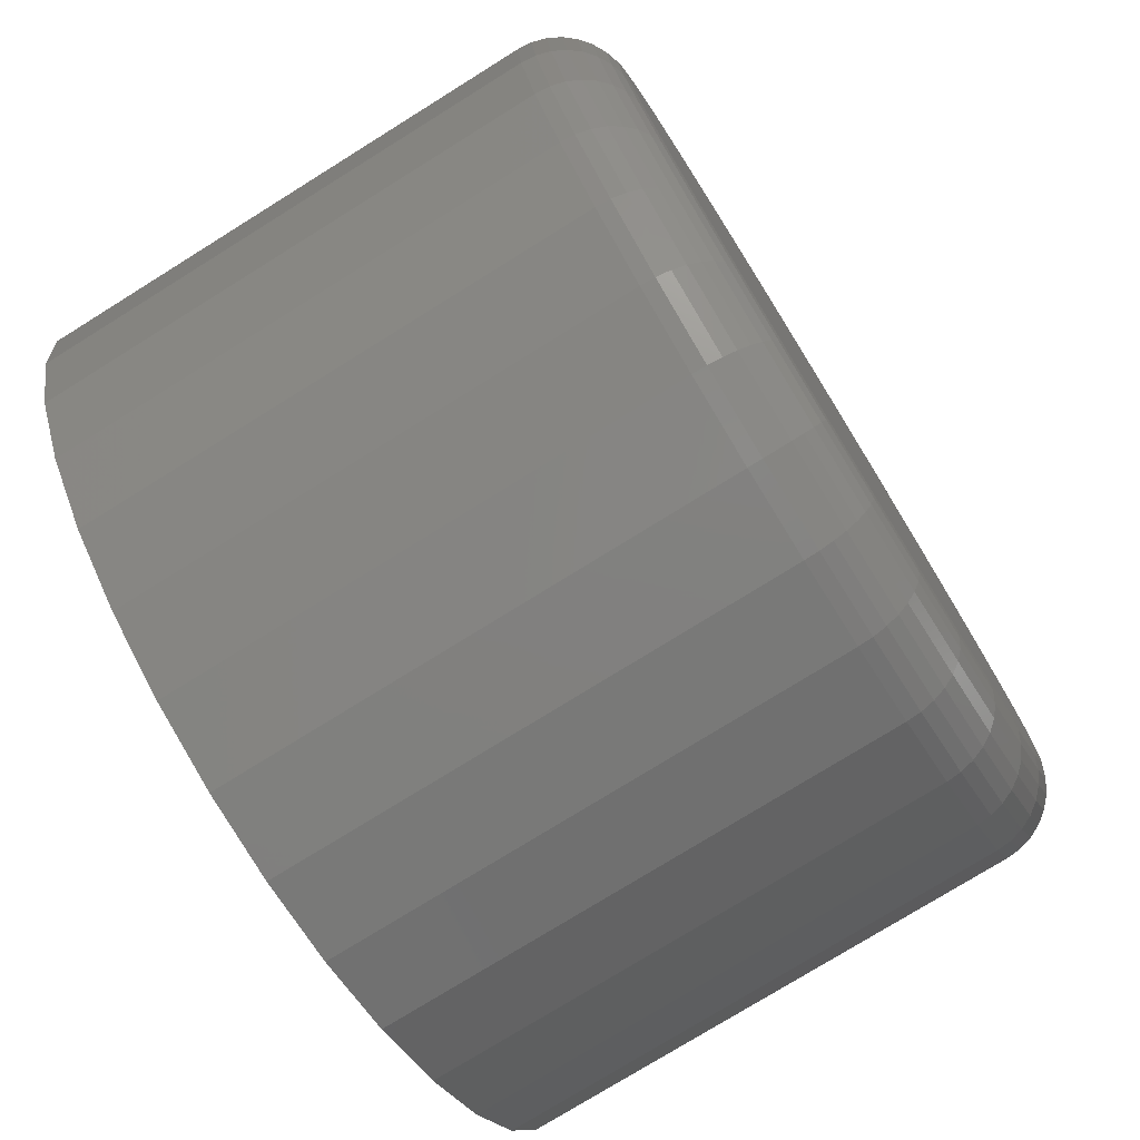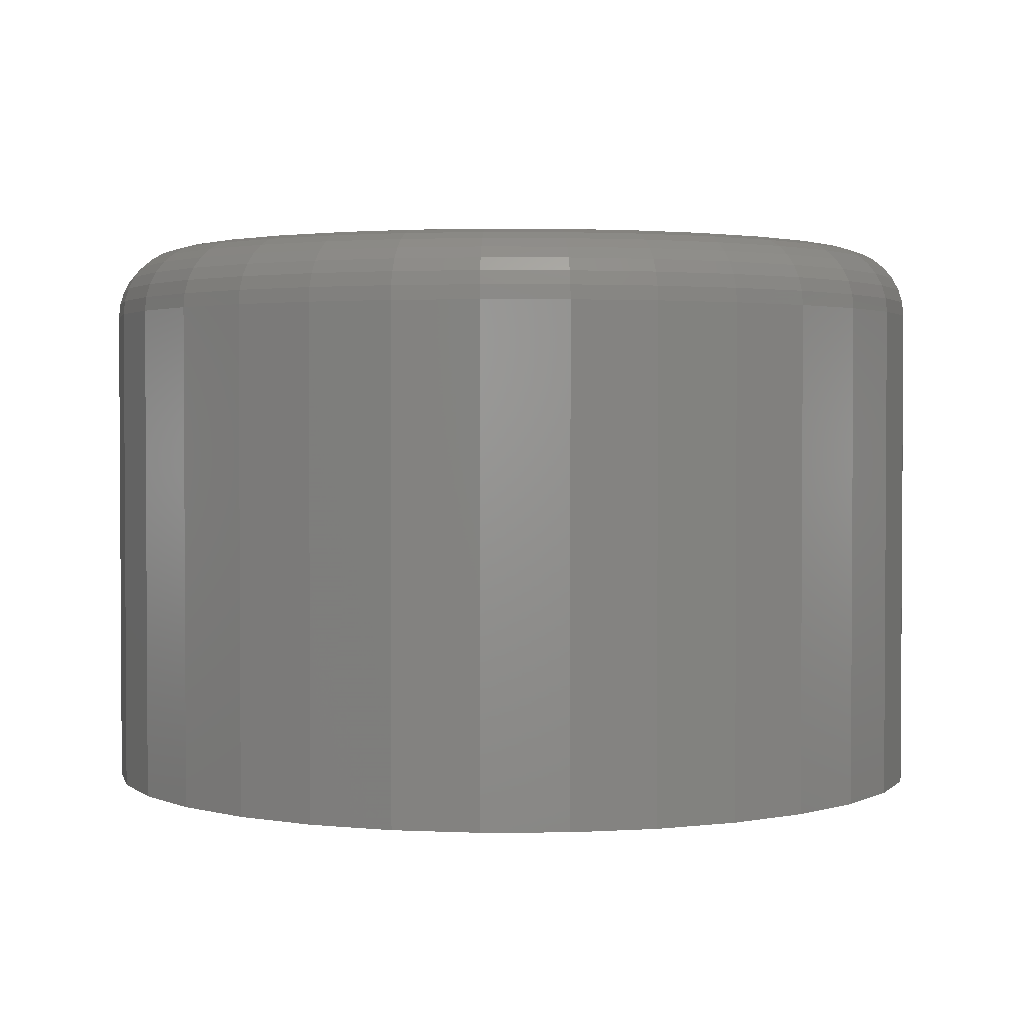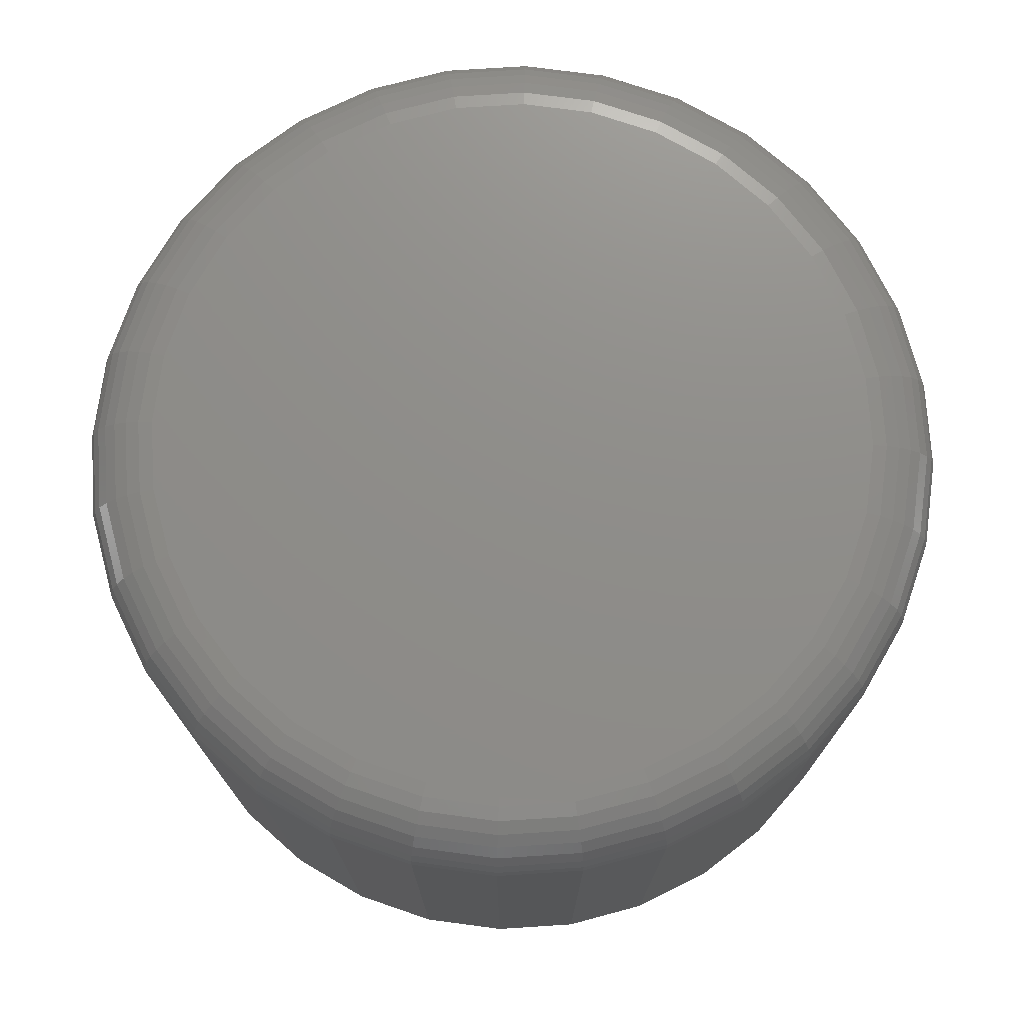
<metadata>
{"format":"stl","ext":"stl","renderer":"f3d","projection":"perspective","resolution":1024,"background":"white","views":[{"elev":-76.3,"azim":-58.1,"up":"+Y"},{"elev":2.1,"azim":-63.5,"up":"+Z"},{"elev":74.0,"azim":-54.3,"up":"+Z"}]}
</metadata>
<code>
# stl→obj: 320 verts, 636 faces
v 0.4819 0.07537 0.125
v 0.5128 0.07537 0.125
v 0.4974 0.07689 0.125
v 0.4671 0.07087 0.125
v 0.5276 0.07087 0.125
v 0.4534 0.06356 0.125
v 0.5413 0.06356 0.125
v 0.4414 0.05372 0.125
v 0.5533 0.05372 0.125
v 0.5533 -0.05816 0.125
v 0.4534 -0.068 0.125
v 0.5413 -0.068 0.125
v 0.4671 -0.07531 0.125
v 0.5276 -0.07531 0.125
v 0.4819 -0.07981 0.125
v 0.5128 -0.07981 0.125
v 0.4974 -0.08133 0.125
v 0.5631 0.04173 0.125
v 0.4316 0.04173 0.125
v 0.5705 0.02805 0.125
v 0.4243 0.02805 0.125
v 0.575 0.01321 0.125
v 0.4198 0.01321 0.125
v 0.5765 -0.00222 0.125
v 0.4183 -0.00222 0.125
v 0.575 -0.01765 0.125
v 0.4198 -0.01765 0.125
v 0.5705 -0.0325 0.125
v 0.4243 -0.0325 0.125
v 0.5631 -0.04617 0.125
v 0.4316 -0.04617 0.125
v 0.4414 -0.05816 0.125
v 0.5921 -0.00222 0
v 0.5921 -0.00222 0.1094
v 0.5903 -0.0207 0
v 0.5903 -0.0207 0.1094
v 0.5849 -0.03847 0
v 0.5849 -0.03847 0.1094
v 0.5761 -0.05485 0
v 0.5761 -0.05485 0.1094
v 0.5644 -0.06921 0
v 0.5644 -0.06921 0.1094
v 0.55 -0.08099 0
v 0.55 -0.08099 0.1094
v 0.5336 -0.08975 0
v 0.5336 -0.08975 0.1094
v 0.5159 -0.09514 0
v 0.5159 -0.09514 0.1094
v 0.4974 -0.09696 0
v 0.4974 -0.09696 0.1094
v 0.4789 -0.09514 0
v 0.4789 -0.09514 0.1094
v 0.4611 -0.08975 0
v 0.4611 -0.08975 0.1094
v 0.4447 -0.08099 0
v 0.4447 -0.08099 0.1094
v 0.4304 -0.06921 0
v 0.4304 -0.06921 0.1094
v 0.4186 -0.05485 0
v 0.4186 -0.05485 0.1094
v 0.4098 -0.03847 0
v 0.4098 -0.03847 0.1094
v 0.4045 -0.0207 0
v 0.4045 -0.0207 0.1094
v 0.4026 -0.00222 0
v 0.4026 -0.00222 0.1094
v 0.4045 0.01626 0
v 0.4045 0.01626 0.1094
v 0.4098 0.03403 0
v 0.4098 0.03403 0.1094
v 0.4186 0.05041 0
v 0.4186 0.05041 0.1094
v 0.4304 0.06477 0
v 0.4304 0.06477 0.1094
v 0.4447 0.07655 0
v 0.4447 0.07655 0.1094
v 0.4611 0.08531 0
v 0.4611 0.08531 0.1094
v 0.4789 0.0907 0
v 0.4789 0.0907 0.1094
v 0.4974 0.09252 0
v 0.4974 0.09252 0.1094
v 0.5159 0.0907 0
v 0.5159 0.0907 0.1094
v 0.5336 0.08531 0
v 0.5336 0.08531 0.1094
v 0.55 0.07655 0
v 0.55 0.07655 0.1094
v 0.5644 0.06477 0
v 0.5644 0.06477 0.1094
v 0.5761 0.05041 0
v 0.5761 0.05041 0.1094
v 0.5849 0.03403 0
v 0.5849 0.03403 0.1094
v 0.5903 0.01626 0
v 0.5903 0.01626 0.1094
v 0.4152 -0.00222 0.1247
v 0.4168 0.01381 0.1247
v 0.4123 -0.00222 0.1238
v 0.4139 0.01438 0.1238
v 0.4096 -0.00222 0.1224
v 0.4113 0.01491 0.1224
v 0.4072 -0.00222 0.1204
v 0.4089 0.01537 0.1204
v 0.4053 -0.00222 0.1181
v 0.407 0.01575 0.1181
v 0.4038 -0.00222 0.1154
v 0.4056 0.01603 0.1154
v 0.4029 -0.00222 0.1124
v 0.4047 0.0162 0.1124
v 0.5779 0.01381 0.1247
v 0.5795 -0.00222 0.1247
v 0.5808 0.01438 0.1238
v 0.5825 -0.00222 0.1238
v 0.5835 0.01491 0.1224
v 0.5852 -0.00222 0.1224
v 0.5858 0.01537 0.1204
v 0.5875 -0.00222 0.1204
v 0.5877 0.01575 0.1181
v 0.5895 -0.00222 0.1181
v 0.5891 0.01603 0.1154
v 0.5909 -0.00222 0.1154
v 0.59 0.0162 0.1124
v 0.5918 -0.00222 0.1124
v 0.5733 0.02922 0.1247
v 0.576 0.03034 0.1238
v 0.5785 0.03138 0.1224
v 0.5807 0.03228 0.1204
v 0.5825 0.03303 0.1181
v 0.5838 0.03358 0.1154
v 0.5846 0.03392 0.1124
v 0.5657 0.04343 0.1247
v 0.5681 0.04505 0.1238
v 0.5704 0.04655 0.1224
v 0.5723 0.04787 0.1204
v 0.5739 0.04895 0.1181
v 0.5752 0.04975 0.1154
v 0.5759 0.05025 0.1124
v 0.5555 0.05588 0.1247
v 0.5575 0.05795 0.1238
v 0.5594 0.05986 0.1224
v 0.5611 0.06153 0.1204
v 0.5625 0.06291 0.1181
v 0.5635 0.06393 0.1154
v 0.5641 0.06456 0.1124
v 0.543 0.06609 0.1247
v 0.5446 0.06853 0.1238
v 0.5461 0.07078 0.1224
v 0.5475 0.07275 0.1204
v 0.5485 0.07436 0.1181
v 0.5493 0.07556 0.1154
v 0.5498 0.0763 0.1124
v 0.5288 0.07369 0.1247
v 0.5299 0.07639 0.1238
v 0.531 0.07889 0.1224
v 0.5319 0.08108 0.1204
v 0.5326 0.08287 0.1181
v 0.5332 0.08421 0.1154
v 0.5335 0.08503 0.1124
v 0.5134 0.07836 0.1247
v 0.514 0.08124 0.1238
v 0.5145 0.08389 0.1224
v 0.515 0.08621 0.1204
v 0.5153 0.08811 0.1181
v 0.5156 0.08953 0.1154
v 0.5158 0.0904 0.1124
v 0.4974 0.07994 0.1247
v 0.4974 0.08287 0.1238
v 0.4974 0.08557 0.1224
v 0.4974 0.08794 0.1204
v 0.4974 0.08988 0.1181
v 0.4974 0.09133 0.1154
v 0.4974 0.09222 0.1124
v 0.4813 0.07836 0.1247
v 0.4808 0.08124 0.1238
v 0.4802 0.08389 0.1224
v 0.4798 0.08621 0.1204
v 0.4794 0.08811 0.1181
v 0.4791 0.08953 0.1154
v 0.4789 0.0904 0.1124
v 0.4659 0.07369 0.1247
v 0.4648 0.07639 0.1238
v 0.4638 0.07889 0.1224
v 0.4629 0.08108 0.1204
v 0.4621 0.08287 0.1181
v 0.4616 0.08421 0.1154
v 0.4612 0.08503 0.1124
v 0.4517 0.06609 0.1247
v 0.4501 0.06853 0.1238
v 0.4486 0.07078 0.1224
v 0.4473 0.07275 0.1204
v 0.4462 0.07436 0.1181
v 0.4454 0.07556 0.1154
v 0.4449 0.0763 0.1124
v 0.4393 0.05588 0.1247
v 0.4372 0.05795 0.1238
v 0.4353 0.05986 0.1224
v 0.4336 0.06153 0.1204
v 0.4322 0.06291 0.1181
v 0.4312 0.06393 0.1154
v 0.4306 0.06456 0.1124
v 0.4291 0.04343 0.1247
v 0.4266 0.04505 0.1238
v 0.4244 0.04655 0.1224
v 0.4224 0.04787 0.1204
v 0.4208 0.04895 0.1181
v 0.4196 0.04975 0.1154
v 0.4188 0.05025 0.1124
v 0.4215 0.02922 0.1247
v 0.4188 0.03034 0.1238
v 0.4163 0.03138 0.1224
v 0.4141 0.03228 0.1204
v 0.4123 0.03303 0.1181
v 0.4109 0.03358 0.1154
v 0.4101 0.03392 0.1124
v 0.5779 -0.01825 0.1247
v 0.5808 -0.01882 0.1238
v 0.5835 -0.01935 0.1224
v 0.5858 -0.01981 0.1204
v 0.5877 -0.02019 0.1181
v 0.5891 -0.02047 0.1154
v 0.59 -0.02064 0.1124
v 0.4168 -0.01825 0.1247
v 0.4139 -0.01882 0.1238
v 0.4113 -0.01935 0.1224
v 0.4089 -0.01981 0.1204
v 0.407 -0.02019 0.1181
v 0.4056 -0.02047 0.1154
v 0.4047 -0.02064 0.1124
v 0.4215 -0.03366 0.1247
v 0.4188 -0.03478 0.1238
v 0.4163 -0.03582 0.1224
v 0.4141 -0.03672 0.1204
v 0.4123 -0.03747 0.1181
v 0.4109 -0.03802 0.1154
v 0.4101 -0.03836 0.1124
v 0.4291 -0.04787 0.1247
v 0.4266 -0.04949 0.1238
v 0.4244 -0.051 0.1224
v 0.4224 -0.05231 0.1204
v 0.4208 -0.05339 0.1181
v 0.4196 -0.05419 0.1154
v 0.4188 -0.05469 0.1124
v 0.4393 -0.06032 0.1247
v 0.4372 -0.06239 0.1238
v 0.4353 -0.0643 0.1224
v 0.4336 -0.06597 0.1204
v 0.4322 -0.06735 0.1181
v 0.4312 -0.06837 0.1154
v 0.4306 -0.069 0.1124
v 0.4517 -0.07053 0.1247
v 0.4501 -0.07297 0.1238
v 0.4486 -0.07522 0.1224
v 0.4473 -0.07719 0.1204
v 0.4462 -0.0788 0.1181
v 0.4454 -0.08 0.1154
v 0.4449 -0.08074 0.1124
v 0.4659 -0.07813 0.1247
v 0.4648 -0.08083 0.1238
v 0.4638 -0.08333 0.1224
v 0.4629 -0.08552 0.1204
v 0.4621 -0.08731 0.1181
v 0.4616 -0.08865 0.1154
v 0.4612 -0.08947 0.1124
v 0.4813 -0.0828 0.1247
v 0.4808 -0.08568 0.1238
v 0.4802 -0.08833 0.1224
v 0.4798 -0.09065 0.1204
v 0.4794 -0.09255 0.1181
v 0.4791 -0.09397 0.1154
v 0.4789 -0.09484 0.1124
v 0.4974 -0.08438 0.1247
v 0.4974 -0.08731 0.1238
v 0.4974 -0.09001 0.1224
v 0.4974 -0.09238 0.1204
v 0.4974 -0.09432 0.1181
v 0.4974 -0.09577 0.1154
v 0.4974 -0.09666 0.1124
v 0.5134 -0.0828 0.1247
v 0.514 -0.08568 0.1238
v 0.5145 -0.08833 0.1224
v 0.515 -0.09065 0.1204
v 0.5153 -0.09255 0.1181
v 0.5156 -0.09397 0.1154
v 0.5158 -0.09484 0.1124
v 0.5288 -0.07813 0.1247
v 0.5299 -0.08083 0.1238
v 0.531 -0.08333 0.1224
v 0.5319 -0.08552 0.1204
v 0.5326 -0.08731 0.1181
v 0.5332 -0.08865 0.1154
v 0.5335 -0.08947 0.1124
v 0.543 -0.07053 0.1247
v 0.5446 -0.07297 0.1238
v 0.5461 -0.07522 0.1224
v 0.5475 -0.07719 0.1204
v 0.5485 -0.0788 0.1181
v 0.5493 -0.08 0.1154
v 0.5498 -0.08074 0.1124
v 0.5555 -0.06032 0.1247
v 0.5575 -0.06239 0.1238
v 0.5594 -0.0643 0.1224
v 0.5611 -0.06597 0.1204
v 0.5625 -0.06735 0.1181
v 0.5635 -0.06837 0.1154
v 0.5641 -0.069 0.1124
v 0.5657 -0.04787 0.1247
v 0.5681 -0.04949 0.1238
v 0.5704 -0.051 0.1224
v 0.5723 -0.05231 0.1204
v 0.5739 -0.05339 0.1181
v 0.5752 -0.05419 0.1154
v 0.5759 -0.05469 0.1124
v 0.5733 -0.03366 0.1247
v 0.576 -0.03478 0.1238
v 0.5785 -0.03582 0.1224
v 0.5807 -0.03672 0.1204
v 0.5825 -0.03747 0.1181
v 0.5838 -0.03802 0.1154
v 0.5846 -0.03836 0.1124
f 1 2 3
f 2 1 4
f 2 4 5
f 5 4 6
f 5 6 7
f 7 6 8
f 7 8 9
f 10 11 12
f 12 11 13
f 12 13 14
f 14 13 15
f 14 15 16
f 16 15 17
f 9 8 18
f 18 8 19
f 18 19 20
f 20 19 21
f 20 21 22
f 22 21 23
f 22 23 24
f 24 23 25
f 24 25 26
f 26 25 27
f 26 27 28
f 28 27 29
f 28 29 30
f 30 29 31
f 30 31 10
f 10 31 32
f 10 32 11
f 33 34 35
f 35 34 36
f 35 36 37
f 37 36 38
f 37 38 39
f 39 38 40
f 39 40 41
f 41 40 42
f 41 42 43
f 43 42 44
f 43 44 45
f 45 44 46
f 45 46 47
f 47 46 48
f 47 48 49
f 49 48 50
f 49 50 51
f 51 50 52
f 51 52 53
f 53 52 54
f 53 54 55
f 55 54 56
f 55 56 57
f 57 56 58
f 57 58 59
f 59 58 60
f 59 60 61
f 61 60 62
f 61 62 63
f 63 62 64
f 63 64 65
f 65 64 66
f 65 66 67
f 67 66 68
f 67 68 69
f 69 68 70
f 69 70 71
f 71 70 72
f 71 72 73
f 73 72 74
f 73 74 75
f 75 74 76
f 75 76 77
f 77 76 78
f 77 78 79
f 79 78 80
f 79 80 81
f 81 80 82
f 81 82 83
f 83 82 84
f 83 84 85
f 85 84 86
f 85 86 87
f 87 86 88
f 87 88 89
f 89 88 90
f 89 90 91
f 91 90 92
f 91 92 93
f 93 92 94
f 93 94 95
f 95 94 96
f 95 96 33
f 33 96 34
f 25 23 97
f 97 23 98
f 97 98 99
f 99 98 100
f 99 100 101
f 101 100 102
f 101 102 103
f 103 102 104
f 103 104 105
f 105 104 106
f 105 106 107
f 107 106 108
f 107 108 109
f 109 108 110
f 109 110 66
f 66 110 68
f 22 24 111
f 111 24 112
f 111 112 113
f 113 112 114
f 113 114 115
f 115 114 116
f 115 116 117
f 117 116 118
f 117 118 119
f 119 118 120
f 119 120 121
f 121 120 122
f 121 122 123
f 123 122 124
f 123 124 96
f 96 124 34
f 20 22 125
f 125 22 111
f 125 111 126
f 126 111 113
f 126 113 127
f 127 113 115
f 127 115 128
f 128 115 117
f 128 117 129
f 129 117 119
f 129 119 130
f 130 119 121
f 130 121 131
f 131 121 123
f 131 123 94
f 94 123 96
f 18 20 132
f 132 20 125
f 132 125 133
f 133 125 126
f 133 126 134
f 134 126 127
f 134 127 135
f 135 127 128
f 135 128 136
f 136 128 129
f 136 129 137
f 137 129 130
f 137 130 138
f 138 130 131
f 138 131 92
f 92 131 94
f 9 18 139
f 139 18 132
f 139 132 140
f 140 132 133
f 140 133 141
f 141 133 134
f 141 134 142
f 142 134 135
f 142 135 143
f 143 135 136
f 143 136 144
f 144 136 137
f 144 137 145
f 145 137 138
f 145 138 90
f 90 138 92
f 7 9 146
f 146 9 139
f 146 139 147
f 147 139 140
f 147 140 148
f 148 140 141
f 148 141 149
f 149 141 142
f 149 142 150
f 150 142 143
f 150 143 151
f 151 143 144
f 151 144 152
f 152 144 145
f 152 145 88
f 88 145 90
f 5 7 153
f 153 7 146
f 153 146 154
f 154 146 147
f 154 147 155
f 155 147 148
f 155 148 156
f 156 148 149
f 156 149 157
f 157 149 150
f 157 150 158
f 158 150 151
f 158 151 159
f 159 151 152
f 159 152 86
f 86 152 88
f 2 5 160
f 160 5 153
f 160 153 161
f 161 153 154
f 161 154 162
f 162 154 155
f 162 155 163
f 163 155 156
f 163 156 164
f 164 156 157
f 164 157 165
f 165 157 158
f 165 158 166
f 166 158 159
f 166 159 84
f 84 159 86
f 3 2 167
f 167 2 160
f 167 160 168
f 168 160 161
f 168 161 169
f 169 161 162
f 169 162 170
f 170 162 163
f 170 163 171
f 171 163 164
f 171 164 172
f 172 164 165
f 172 165 173
f 173 165 166
f 173 166 82
f 82 166 84
f 1 3 174
f 174 3 167
f 174 167 175
f 175 167 168
f 175 168 176
f 176 168 169
f 176 169 177
f 177 169 170
f 177 170 178
f 178 170 171
f 178 171 179
f 179 171 172
f 179 172 180
f 180 172 173
f 180 173 80
f 80 173 82
f 4 1 181
f 181 1 174
f 181 174 182
f 182 174 175
f 182 175 183
f 183 175 176
f 183 176 184
f 184 176 177
f 184 177 185
f 185 177 178
f 185 178 186
f 186 178 179
f 186 179 187
f 187 179 180
f 187 180 78
f 78 180 80
f 6 4 188
f 188 4 181
f 188 181 189
f 189 181 182
f 189 182 190
f 190 182 183
f 190 183 191
f 191 183 184
f 191 184 192
f 192 184 185
f 192 185 193
f 193 185 186
f 193 186 194
f 194 186 187
f 194 187 76
f 76 187 78
f 8 6 195
f 195 6 188
f 195 188 196
f 196 188 189
f 196 189 197
f 197 189 190
f 197 190 198
f 198 190 191
f 198 191 199
f 199 191 192
f 199 192 200
f 200 192 193
f 200 193 201
f 201 193 194
f 201 194 74
f 74 194 76
f 19 8 202
f 202 8 195
f 202 195 203
f 203 195 196
f 203 196 204
f 204 196 197
f 204 197 205
f 205 197 198
f 205 198 206
f 206 198 199
f 206 199 207
f 207 199 200
f 207 200 208
f 208 200 201
f 208 201 72
f 72 201 74
f 21 19 209
f 209 19 202
f 209 202 210
f 210 202 203
f 210 203 211
f 211 203 204
f 211 204 212
f 212 204 205
f 212 205 213
f 213 205 206
f 213 206 214
f 214 206 207
f 214 207 215
f 215 207 208
f 215 208 70
f 70 208 72
f 23 21 98
f 98 21 209
f 98 209 100
f 100 209 210
f 100 210 102
f 102 210 211
f 102 211 104
f 104 211 212
f 104 212 106
f 106 212 213
f 106 213 108
f 108 213 214
f 108 214 110
f 110 214 215
f 110 215 68
f 68 215 70
f 24 26 112
f 112 26 216
f 112 216 114
f 114 216 217
f 114 217 116
f 116 217 218
f 116 218 118
f 118 218 219
f 118 219 120
f 120 219 220
f 120 220 122
f 122 220 221
f 122 221 124
f 124 221 222
f 124 222 34
f 34 222 36
f 27 25 223
f 223 25 97
f 223 97 224
f 224 97 99
f 224 99 225
f 225 99 101
f 225 101 226
f 226 101 103
f 226 103 227
f 227 103 105
f 227 105 228
f 228 105 107
f 228 107 229
f 229 107 109
f 229 109 64
f 64 109 66
f 29 27 230
f 230 27 223
f 230 223 231
f 231 223 224
f 231 224 232
f 232 224 225
f 232 225 233
f 233 225 226
f 233 226 234
f 234 226 227
f 234 227 235
f 235 227 228
f 235 228 236
f 236 228 229
f 236 229 62
f 62 229 64
f 31 29 237
f 237 29 230
f 237 230 238
f 238 230 231
f 238 231 239
f 239 231 232
f 239 232 240
f 240 232 233
f 240 233 241
f 241 233 234
f 241 234 242
f 242 234 235
f 242 235 243
f 243 235 236
f 243 236 60
f 60 236 62
f 32 31 244
f 244 31 237
f 244 237 245
f 245 237 238
f 245 238 246
f 246 238 239
f 246 239 247
f 247 239 240
f 247 240 248
f 248 240 241
f 248 241 249
f 249 241 242
f 249 242 250
f 250 242 243
f 250 243 58
f 58 243 60
f 11 32 251
f 251 32 244
f 251 244 252
f 252 244 245
f 252 245 253
f 253 245 246
f 253 246 254
f 254 246 247
f 254 247 255
f 255 247 248
f 255 248 256
f 256 248 249
f 256 249 257
f 257 249 250
f 257 250 56
f 56 250 58
f 13 11 258
f 258 11 251
f 258 251 259
f 259 251 252
f 259 252 260
f 260 252 253
f 260 253 261
f 261 253 254
f 261 254 262
f 262 254 255
f 262 255 263
f 263 255 256
f 263 256 264
f 264 256 257
f 264 257 54
f 54 257 56
f 15 13 265
f 265 13 258
f 265 258 266
f 266 258 259
f 266 259 267
f 267 259 260
f 267 260 268
f 268 260 261
f 268 261 269
f 269 261 262
f 269 262 270
f 270 262 263
f 270 263 271
f 271 263 264
f 271 264 52
f 52 264 54
f 17 15 272
f 272 15 265
f 272 265 273
f 273 265 266
f 273 266 274
f 274 266 267
f 274 267 275
f 275 267 268
f 275 268 276
f 276 268 269
f 276 269 277
f 277 269 270
f 277 270 278
f 278 270 271
f 278 271 50
f 50 271 52
f 16 17 279
f 279 17 272
f 279 272 280
f 280 272 273
f 280 273 281
f 281 273 274
f 281 274 282
f 282 274 275
f 282 275 283
f 283 275 276
f 283 276 284
f 284 276 277
f 284 277 285
f 285 277 278
f 285 278 48
f 48 278 50
f 14 16 286
f 286 16 279
f 286 279 287
f 287 279 280
f 287 280 288
f 288 280 281
f 288 281 289
f 289 281 282
f 289 282 290
f 290 282 283
f 290 283 291
f 291 283 284
f 291 284 292
f 292 284 285
f 292 285 46
f 46 285 48
f 12 14 293
f 293 14 286
f 293 286 294
f 294 286 287
f 294 287 295
f 295 287 288
f 295 288 296
f 296 288 289
f 296 289 297
f 297 289 290
f 297 290 298
f 298 290 291
f 298 291 299
f 299 291 292
f 299 292 44
f 44 292 46
f 10 12 300
f 300 12 293
f 300 293 301
f 301 293 294
f 301 294 302
f 302 294 295
f 302 295 303
f 303 295 296
f 303 296 304
f 304 296 297
f 304 297 305
f 305 297 298
f 305 298 306
f 306 298 299
f 306 299 42
f 42 299 44
f 30 10 307
f 307 10 300
f 307 300 308
f 308 300 301
f 308 301 309
f 309 301 302
f 309 302 310
f 310 302 303
f 310 303 311
f 311 303 304
f 311 304 312
f 312 304 305
f 312 305 313
f 313 305 306
f 313 306 40
f 40 306 42
f 28 30 314
f 314 30 307
f 314 307 315
f 315 307 308
f 315 308 316
f 316 308 309
f 316 309 317
f 317 309 310
f 317 310 318
f 318 310 311
f 318 311 319
f 319 311 312
f 319 312 320
f 320 312 313
f 320 313 38
f 38 313 40
f 26 28 216
f 216 28 314
f 216 314 217
f 217 314 315
f 217 315 218
f 218 315 316
f 218 316 219
f 219 316 317
f 219 317 220
f 220 317 318
f 220 318 221
f 221 318 319
f 221 319 222
f 222 319 320
f 222 320 36
f 36 320 38
f 81 83 79
f 77 79 83
f 85 77 83
f 75 77 85
f 87 75 85
f 45 53 43
f 51 53 45
f 47 51 45
f 49 51 47
f 53 55 43
f 43 55 57
f 43 57 41
f 41 57 59
f 41 59 39
f 39 59 61
f 39 61 37
f 37 61 63
f 37 63 35
f 35 63 65
f 35 65 33
f 33 65 67
f 33 67 95
f 95 67 69
f 95 69 93
f 93 69 71
f 93 71 91
f 91 71 73
f 91 73 89
f 89 73 75
f 89 75 87

</code>
